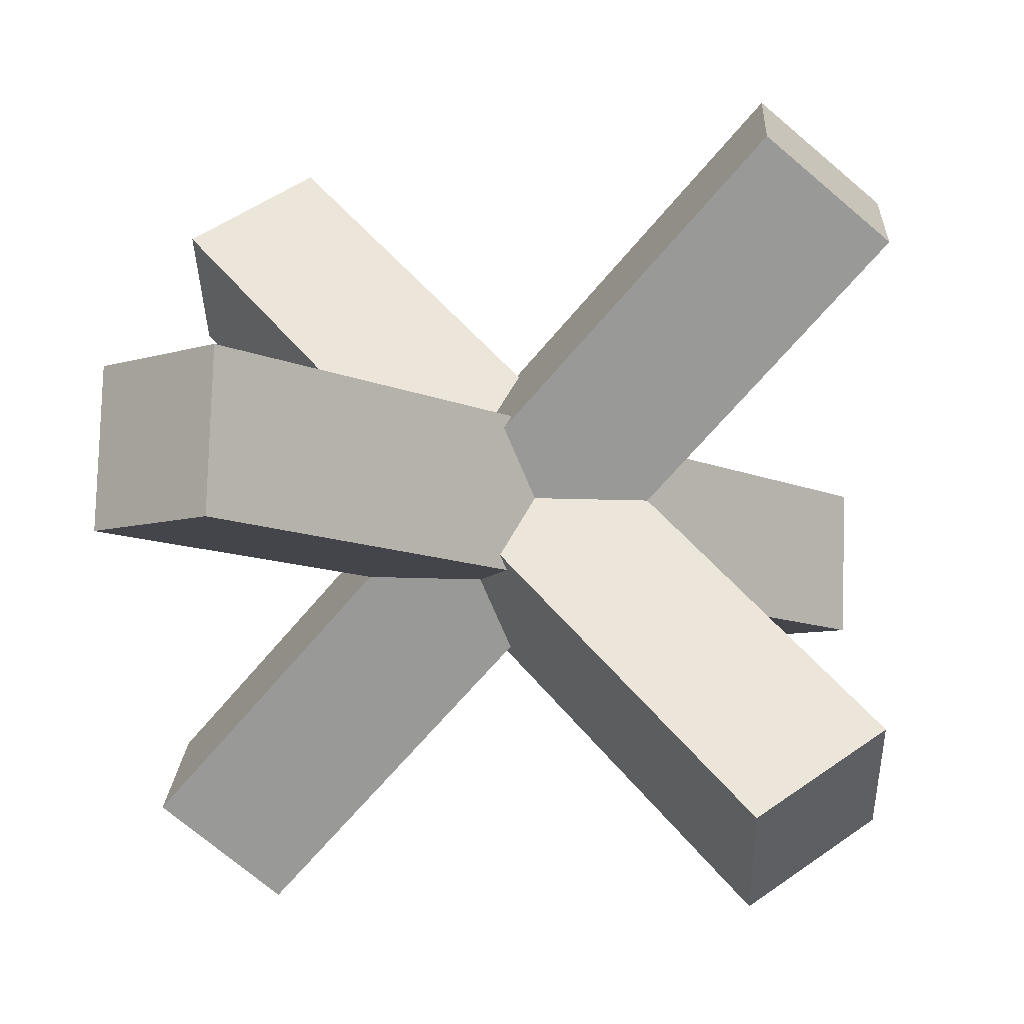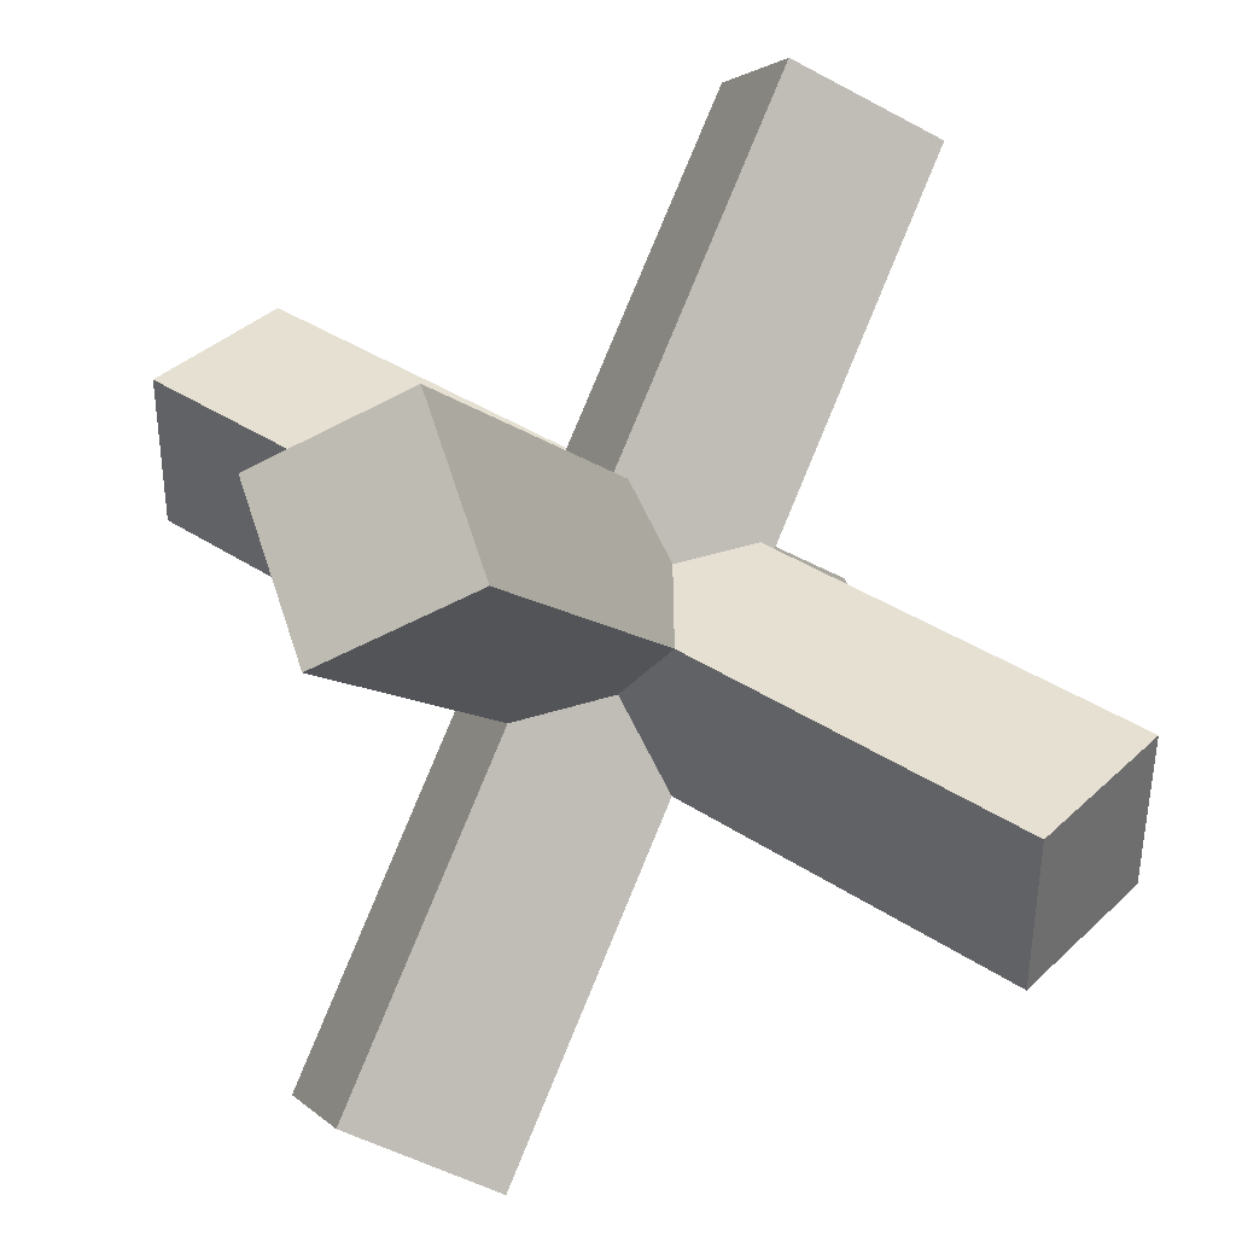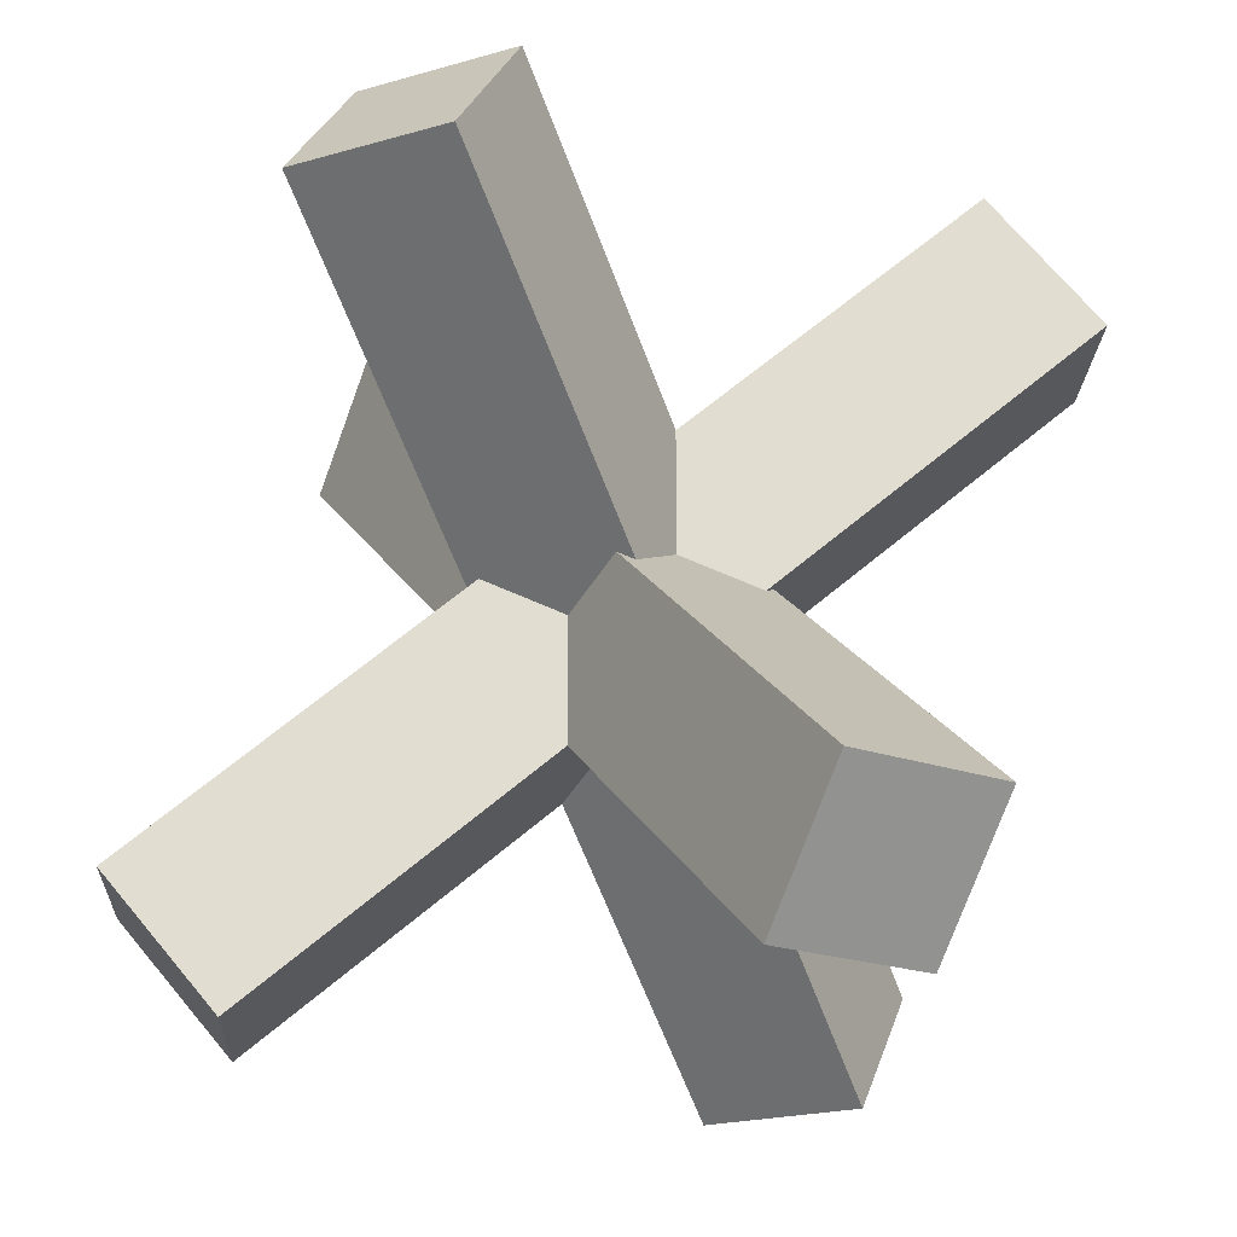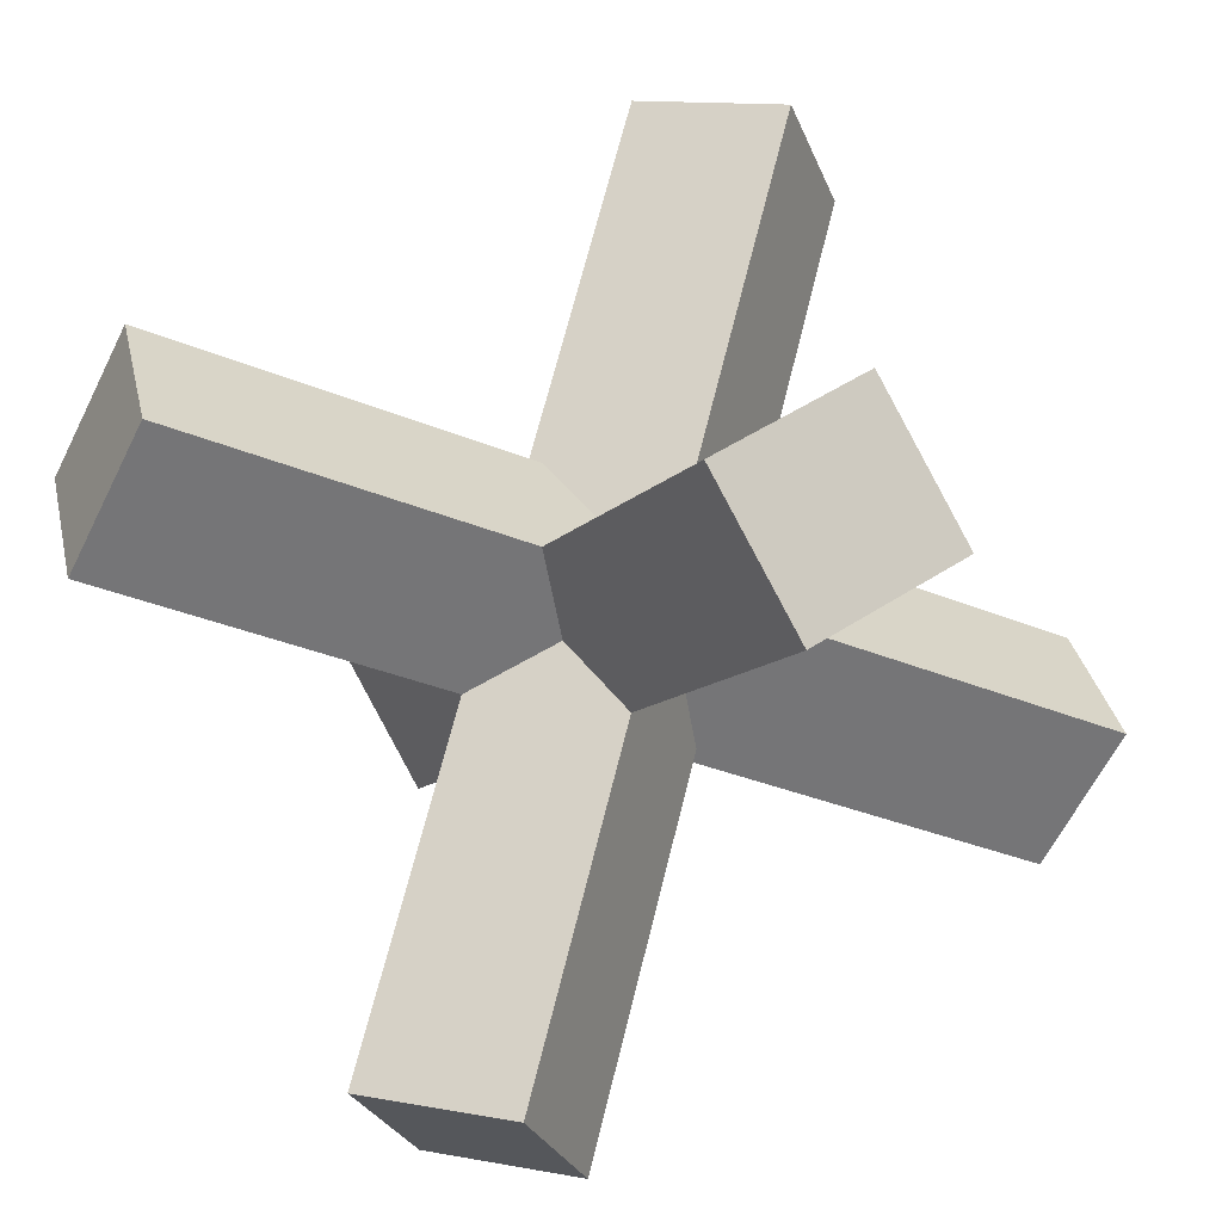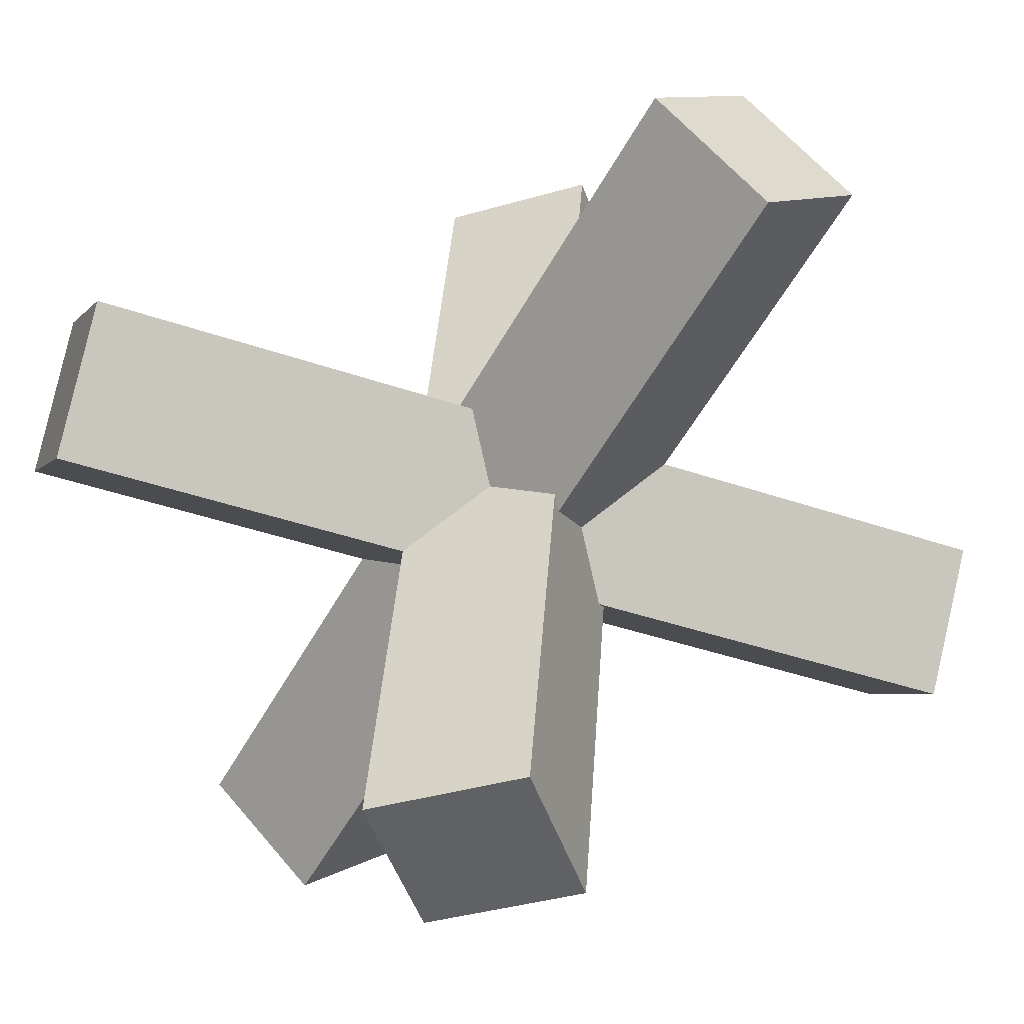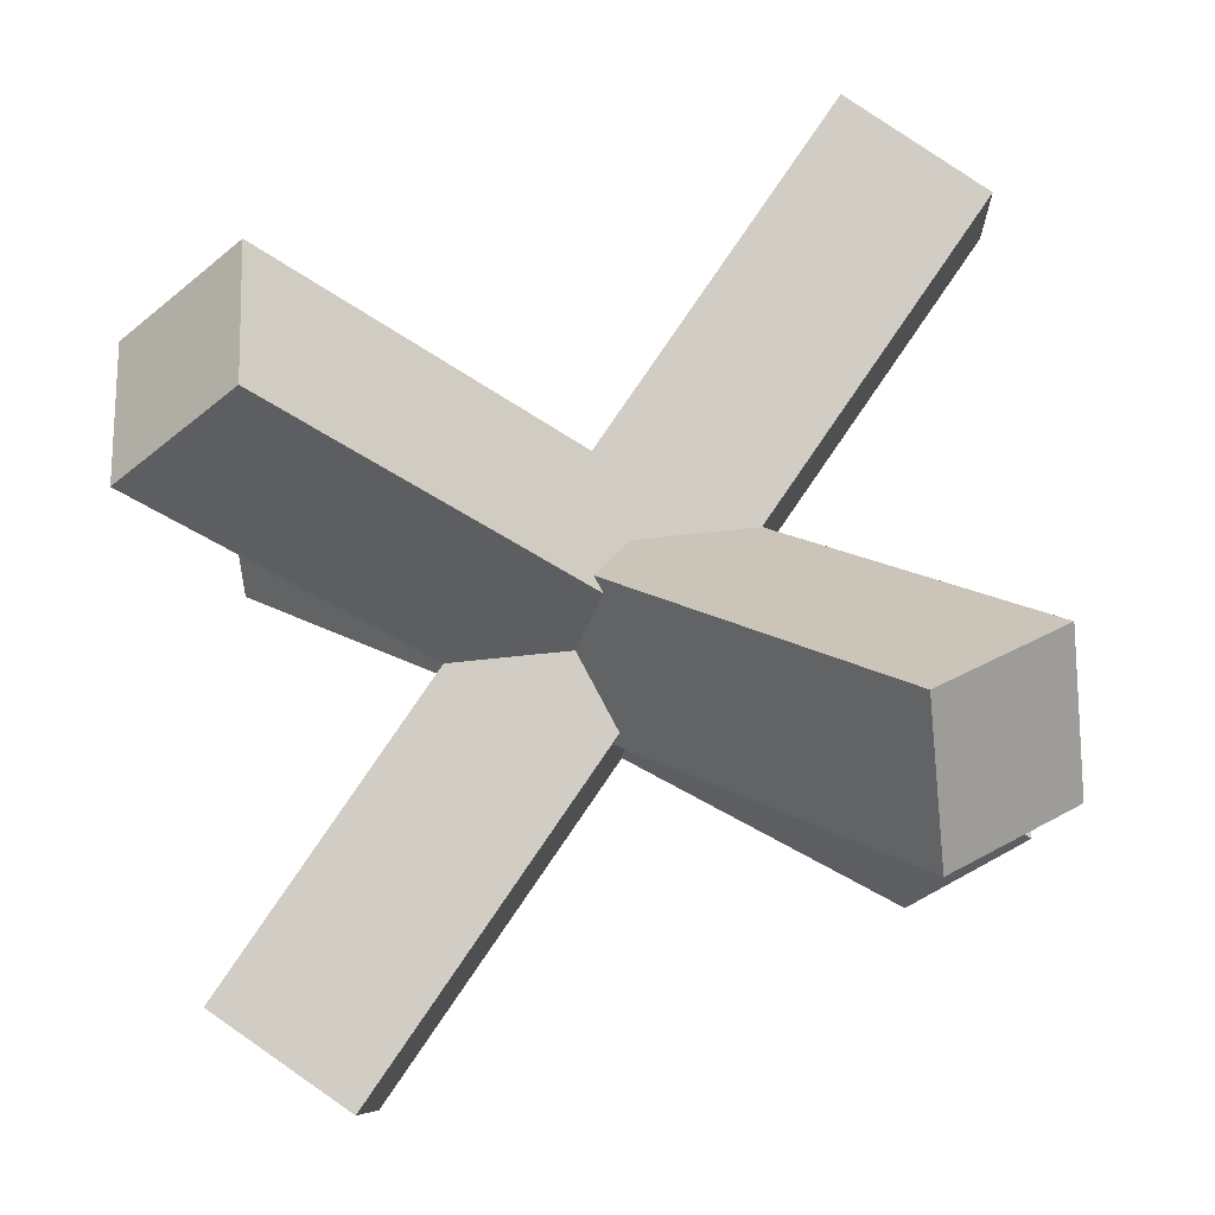
<metadata>
{"format":"obj","ext":"obj","renderer":"f3d","projection":"perspective","resolution":1024,"background":"white","views":[{"elev":21.7,"azim":-86.6,"up":"+Y"},{"elev":-52.3,"azim":-91.2,"up":"+Z"},{"elev":-21.0,"azim":-33.5,"up":"+Z"},{"elev":15.2,"azim":-156.8,"up":"+Y"},{"elev":63.1,"azim":-130.1,"up":"+Y"},{"elev":-68.9,"azim":96.1,"up":"+Y"}]}
</metadata>
<code>
g royale_anti_tank_hedgehog_mesh
v 0.9841 0.2665 -0.009204
v -0.7475 -0.6934 2.299
v 1.263 0.4208 0.3702
v -1.026 -0.8477 1.919
v 1.263 0.4208 0.3702
v -0.9841 -0.2665 2.299
v 1.026 0.8477 0.3702
v -0.7475 -0.6934 2.299
v 1.026 0.8477 0.3702
v -1.263 -0.4208 1.919
v 0.7475 0.6934 -0.009204
v -0.9841 -0.2665 2.299
v -0.7228 0.719 -0.009204
v -1.247 0.4646 0.3702
v -0.9742 0.3006 -0.009204
v -0.9957 0.883 0.3702
v 1.247 -0.4646 1.919
v 0.7228 -0.719 2.299
v 0.9742 -0.3006 2.299
v 0.9957 -0.883 1.919
v -0.7228 0.719 -0.009204
v 0.9742 -0.3006 2.299
v -0.9957 0.883 0.3702
v 1.247 -0.4646 1.919
v -0.9957 0.883 0.3702
v 0.7228 -0.719 2.299
v -1.247 0.4646 0.3702
v 0.9742 -0.3006 2.299
v -1.247 0.4646 0.3702
v 0.9957 -0.883 1.919
v -0.9742 0.3006 -0.009204
v 0.7228 -0.719 2.299
v -0.9742 0.3006 -0.009204
v 1.247 -0.4646 1.919
v -0.7228 0.719 -0.009204
v 0.9957 -0.883 1.919
v -0.2613 -0.9855 -0.009204
v 0.2212 -1.312 0.3702
v 0.2267 -0.994 -0.009204
v -0.2668 -1.304 0.3702
v -0.2212 1.312 1.919
v 0.2613 0.9855 2.299
v -0.2267 0.994 2.299
v 0.2669 1.304 1.919
v -0.2613 -0.9855 -0.009204
v -0.2267 0.994 2.299
v -0.2668 -1.304 0.3702
v -0.2212 1.312 1.919
v -0.2668 -1.304 0.3702
v 0.2613 0.9855 2.299
v 0.2212 -1.312 0.3702
v -0.2267 0.994 2.299
v 0.2267 -0.994 -0.009204
v -0.2212 1.312 1.919
v -0.2613 -0.9855 -0.009204
v 0.2669 1.304 1.919
v 0.2212 -1.312 0.3702
v 0.2669 1.304 1.919
v 0.2267 -0.994 -0.009204
v 0.2613 0.9855 2.299
v 0.7475 0.6934 -0.009204
v 1.263 0.4208 0.3702
v 1.026 0.8477 0.3702
v 0.9841 0.2665 -0.009204
v -0.7475 -0.6934 2.299
v -1.263 -0.4208 1.919
v -0.9841 -0.2665 2.299
v -1.026 -0.8477 1.919
v 0.9841 0.2665 -0.009204
v -1.263 -0.4208 1.919
v -1.026 -0.8477 1.919
v 0.7475 0.6934 -0.009204
g royale_anti_tank_hedgehog_mesh_0
f 3 2 1
f 4 1 2
f 7 6 5
f 8 5 6
f 11 10 9
f 12 9 10
f 15 14 13
f 16 13 14
f 19 18 17
f 20 17 18
f 23 22 21
f 24 21 22
f 27 26 25
f 28 25 26
f 31 30 29
f 32 29 30
f 35 34 33
f 36 33 34
f 39 38 37
f 40 37 38
f 43 42 41
f 44 41 42
f 47 46 45
f 48 45 46
f 51 50 49
f 52 49 50
f 55 54 53
f 56 53 54
f 59 58 57
f 60 57 58
f 63 62 61
f 64 61 62
f 67 66 65
f 68 65 66
f 71 70 69
f 72 69 70

</code>
